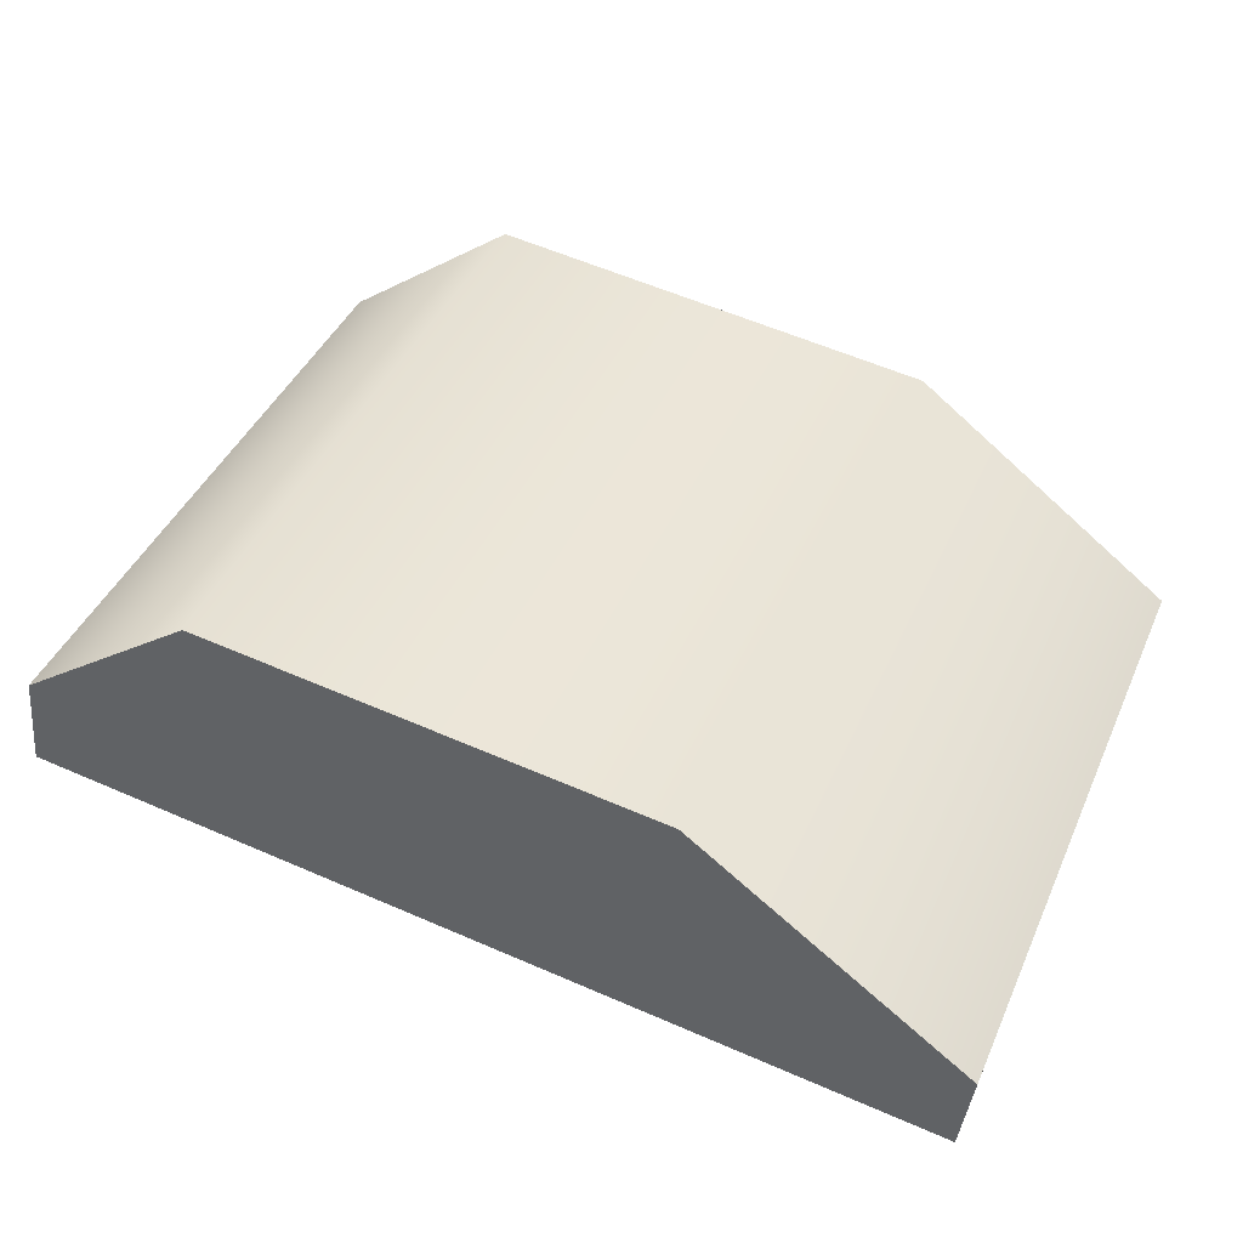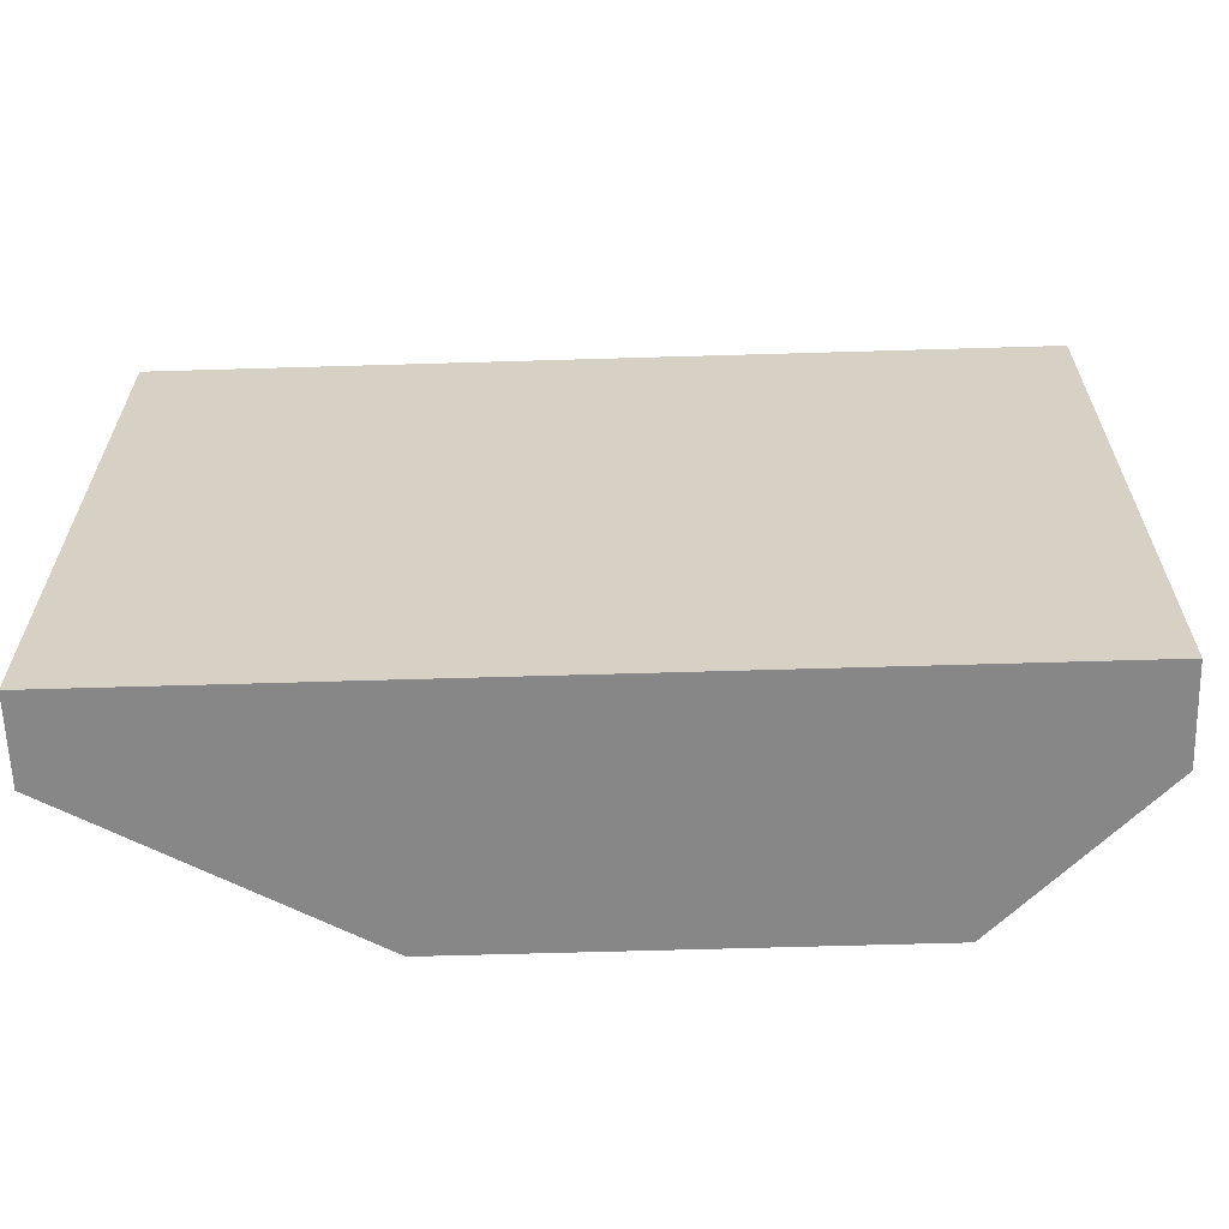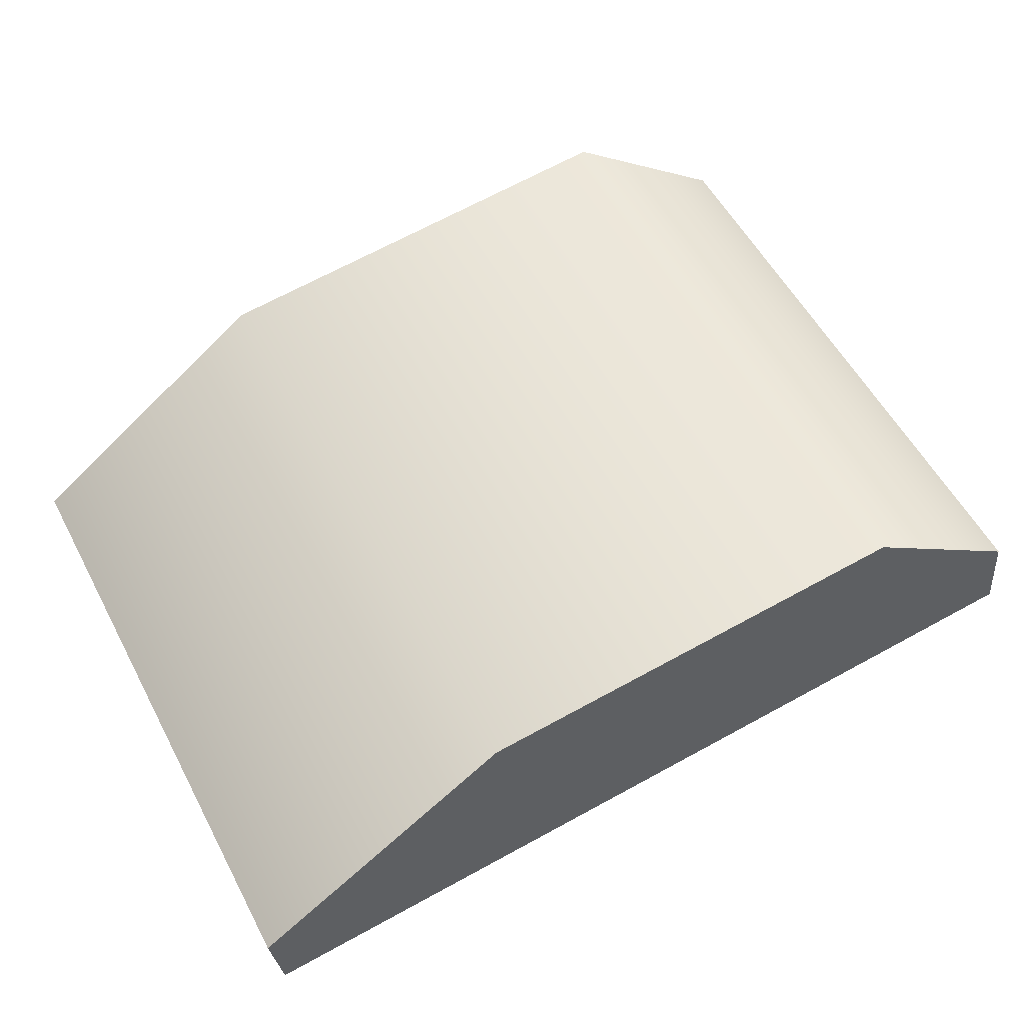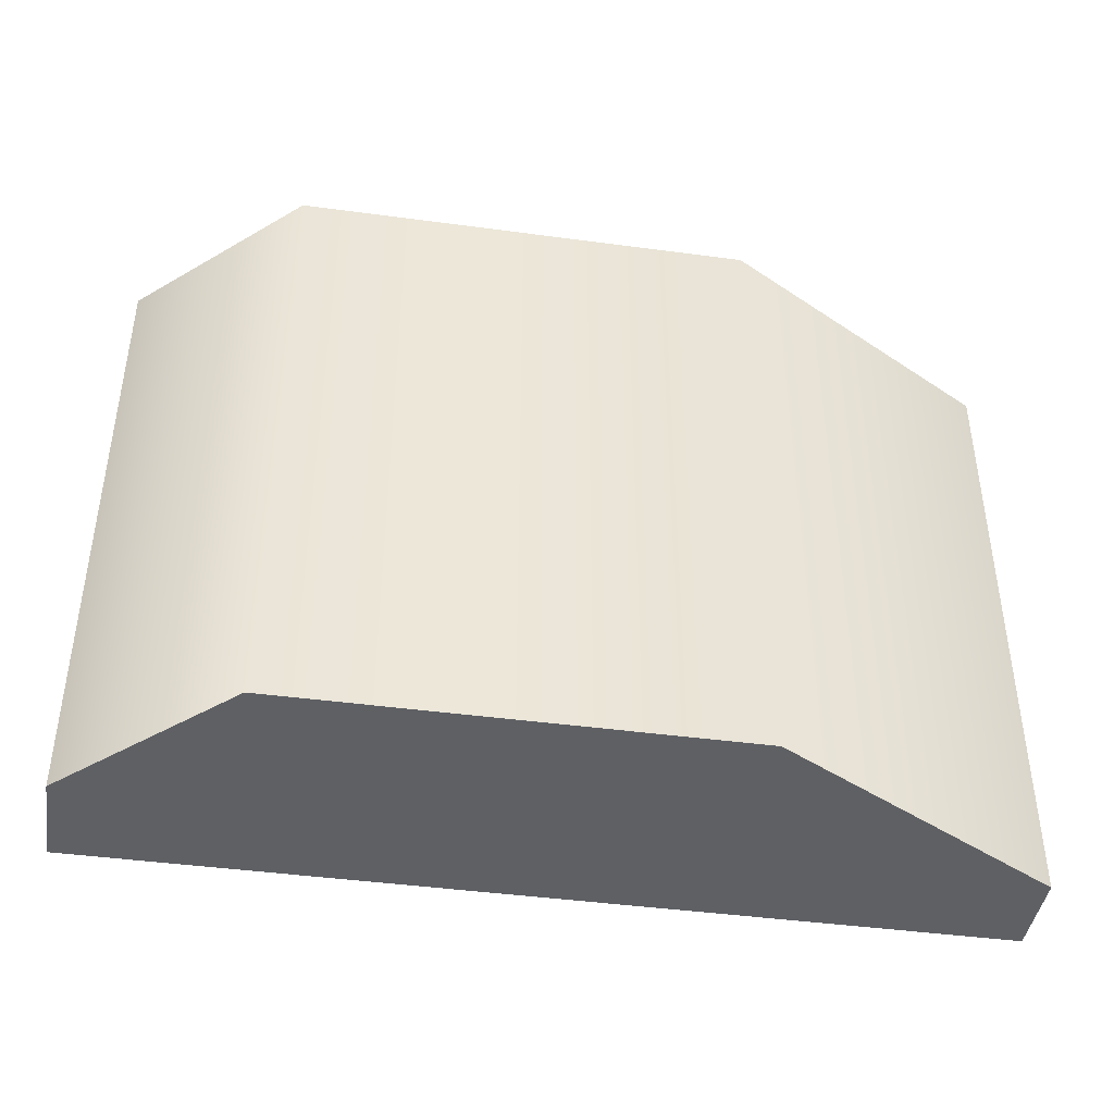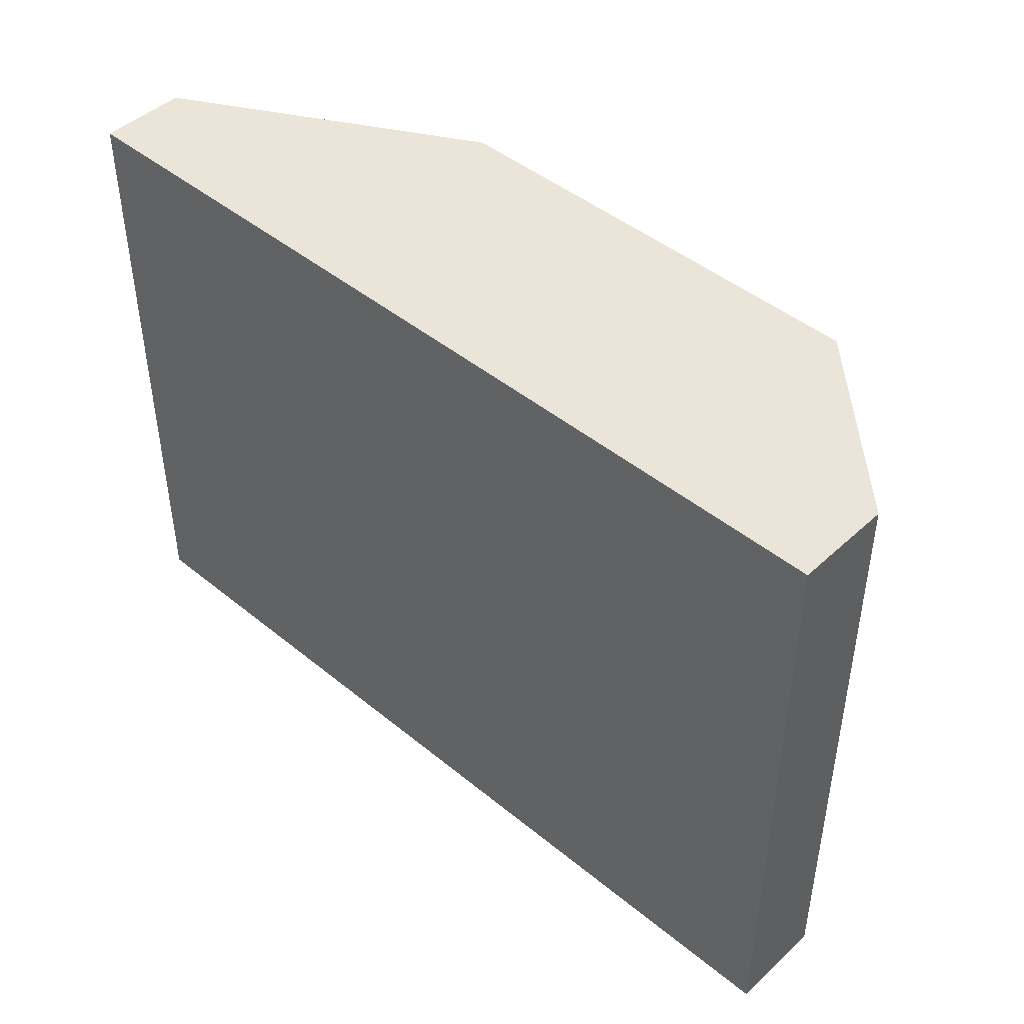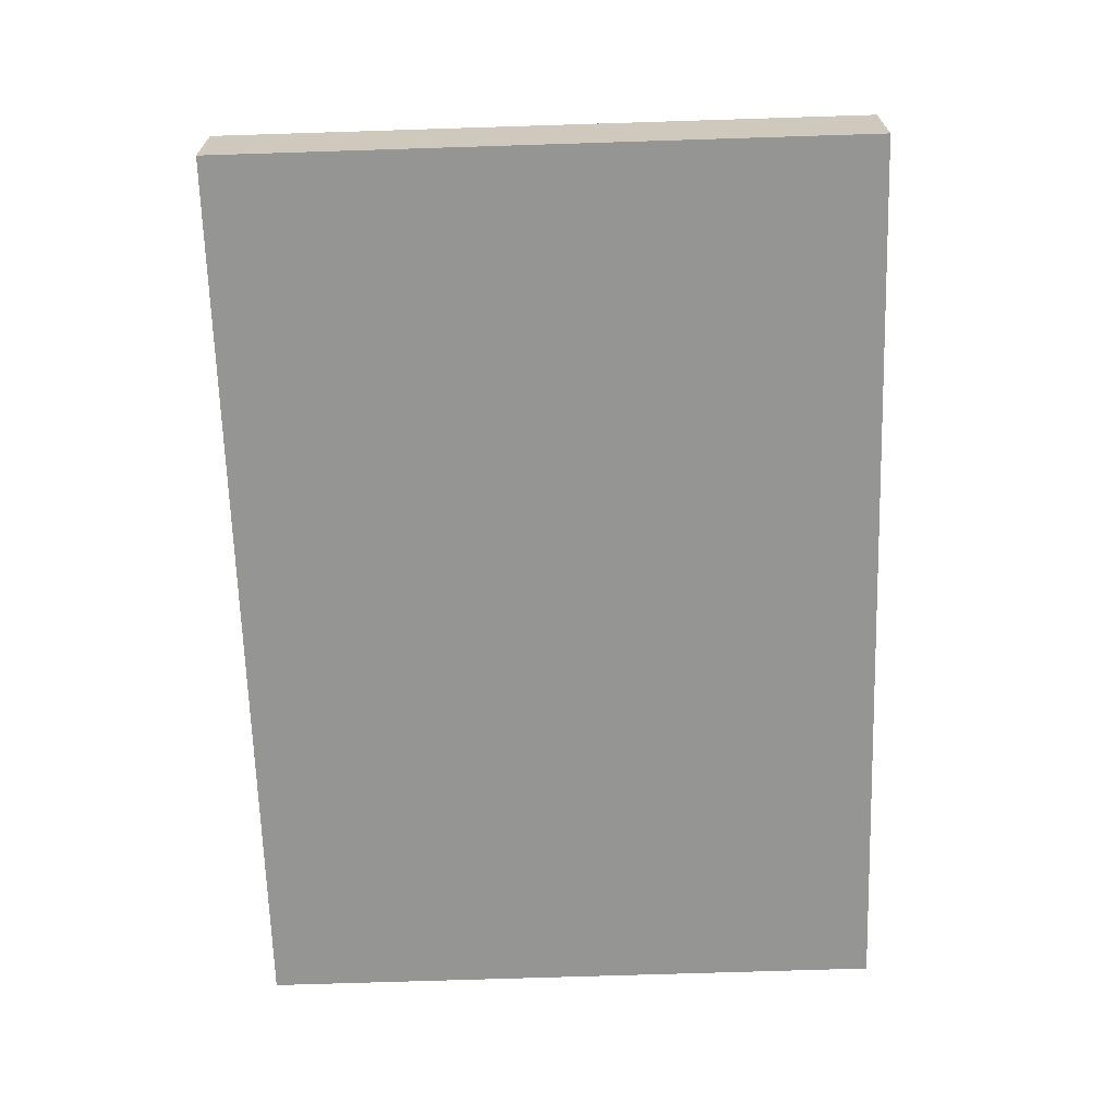
<metadata>
{"format":"obj","ext":"obj","renderer":"f3d","projection":"perspective","resolution":1024,"background":"white","views":[{"elev":43.1,"azim":23.0,"up":"+Z"},{"elev":-62.6,"azim":-171.5,"up":"+Y"},{"elev":55.5,"azim":152.3,"up":"+Z"},{"elev":-43.0,"azim":-2.3,"up":"+Y"},{"elev":45.4,"azim":-129.9,"up":"+Y"},{"elev":-74.1,"azim":91.8,"up":"+Z"}]}
</metadata>
<code>
v 33.68 -28.38 11.83
v 33.68 28.38 11.83
v 32.75 -28.38 4.027
v 33.68 28.38 11.83
v 32.75 28.38 4.027
v 32.75 -28.38 4.027
v -46.98 -28.38 13.49
v -46.98 28.38 13.49
v -45.96 -28.38 22.11
v -46.98 28.38 13.49
v -45.96 28.38 22.11
v -45.96 -28.38 22.11
v -45.96 28.38 22.11
v -46.98 28.38 13.49
v -32.76 28.38 11.8
v -30.12 28.38 34.02
v -45.96 28.38 22.11
v -32.76 28.38 11.8
v -30.12 28.38 34.02
v -32.76 28.38 11.8
v 9.806 28.38 29.28
v -32.76 28.38 11.8
v 7.169 28.38 7.064
v 9.806 28.38 29.28
v 9.806 28.38 29.28
v 7.169 28.38 7.064
v 33.68 28.38 11.83
v 7.169 28.38 7.064
v 32.75 28.38 4.027
v 33.68 28.38 11.83
v -46.98 28.38 13.49
v -46.98 -28.38 13.49
v -32.76 28.38 11.8
v -46.98 -28.38 13.49
v -32.76 -28.38 11.8
v -32.76 28.38 11.8
v -32.76 -28.38 11.8
v 7.169 -28.38 7.064
v -32.76 28.38 11.8
v 7.169 -28.38 7.064
v 7.169 28.38 7.064
v -32.76 28.38 11.8
v 7.169 -28.38 7.064
v 32.75 -28.38 4.027
v 7.169 28.38 7.064
v 32.75 -28.38 4.027
v 32.75 28.38 4.027
v 7.169 28.38 7.064
v -46.98 -28.38 13.49
v -45.96 -28.38 22.11
v -32.76 -28.38 11.8
v -45.96 -28.38 22.11
v -30.12 -28.38 34.02
v -32.76 -28.38 11.8
v -30.12 -28.38 34.02
v 9.806 -28.38 29.28
v -32.76 -28.38 11.8
v 9.806 -28.38 29.28
v 7.169 -28.38 7.064
v -32.76 -28.38 11.8
v 9.806 -28.38 29.28
v 33.68 -28.38 11.83
v 7.169 -28.38 7.064
v 33.68 -28.38 11.83
v 32.75 -28.38 4.027
v 7.169 -28.38 7.064
v -45.96 -28.38 22.11
v -45.96 28.38 22.11
v -30.12 -28.38 34.02
v -45.96 28.38 22.11
v -30.12 28.38 34.02
v -30.12 -28.38 34.02
v -30.12 28.38 34.02
v 9.806 28.38 29.28
v -30.12 -28.38 34.02
v 9.806 28.38 29.28
v 9.806 -28.38 29.28
v -30.12 -28.38 34.02
v 9.806 28.38 29.28
v 33.68 28.38 11.83
v 9.806 -28.38 29.28
v 33.68 28.38 11.83
v 33.68 -28.38 11.83
v 9.806 -28.38 29.28
g mtl_veh_t6_rcxd
f 3 2 1
f 6 5 4
f 9 8 7
f 12 11 10
f 15 14 13
f 18 17 16
f 21 20 19
f 24 23 22
f 27 26 25
f 30 29 28
f 33 32 31
f 36 35 34
f 39 38 37
f 42 41 40
f 45 44 43
f 48 47 46
f 51 50 49
f 54 53 52
f 57 56 55
f 60 59 58
f 63 62 61
f 66 65 64
f 69 68 67
f 72 71 70
f 75 74 73
f 78 77 76
f 81 80 79
f 84 83 82

</code>
